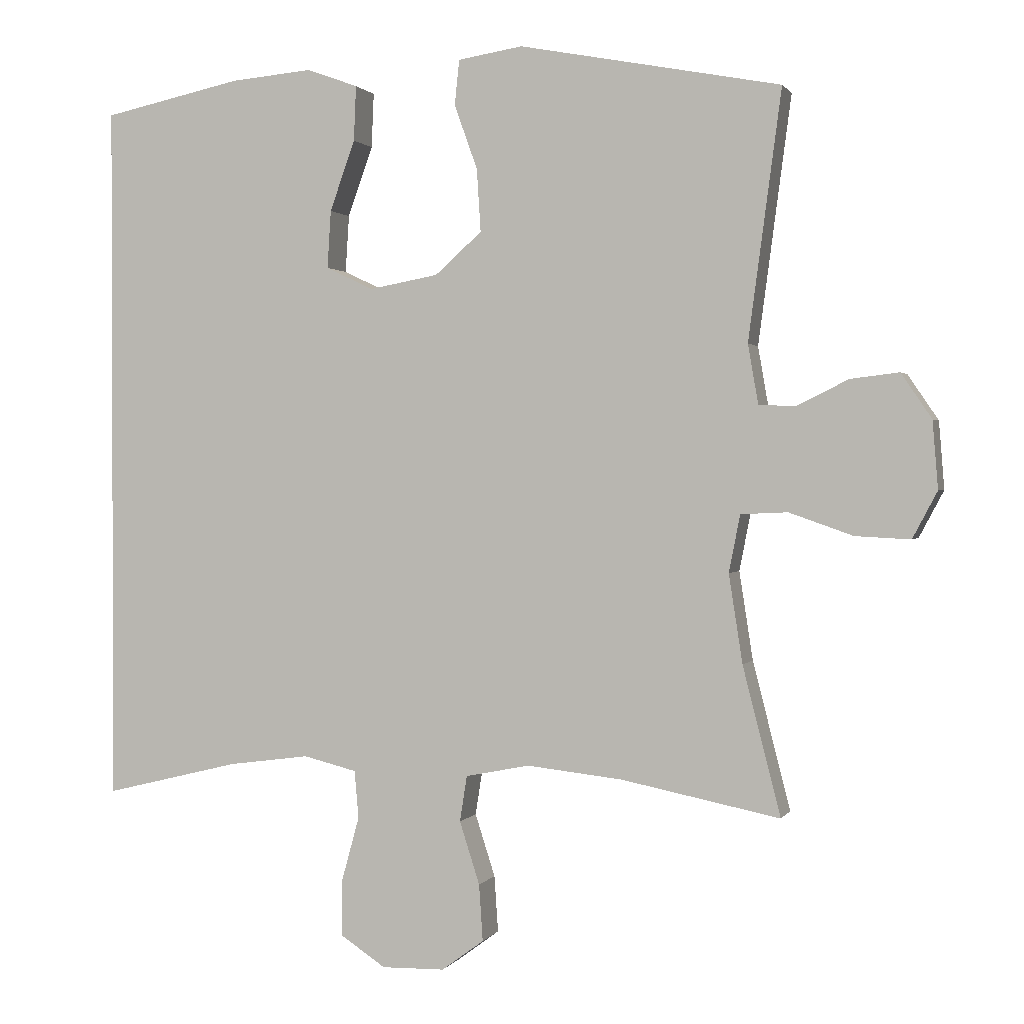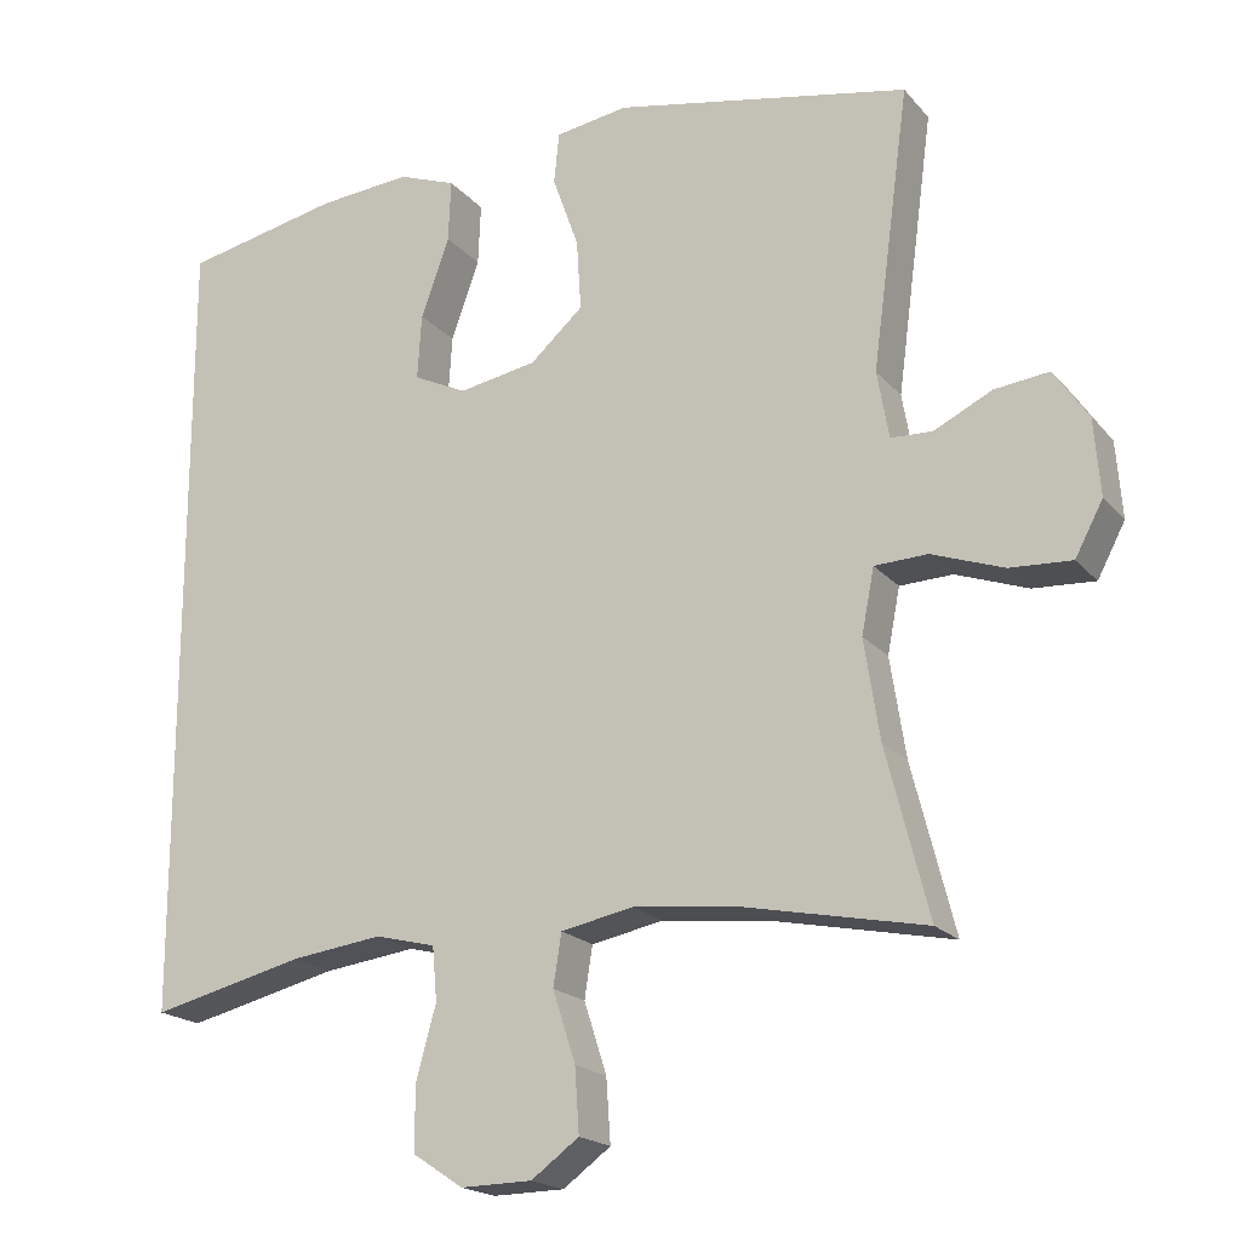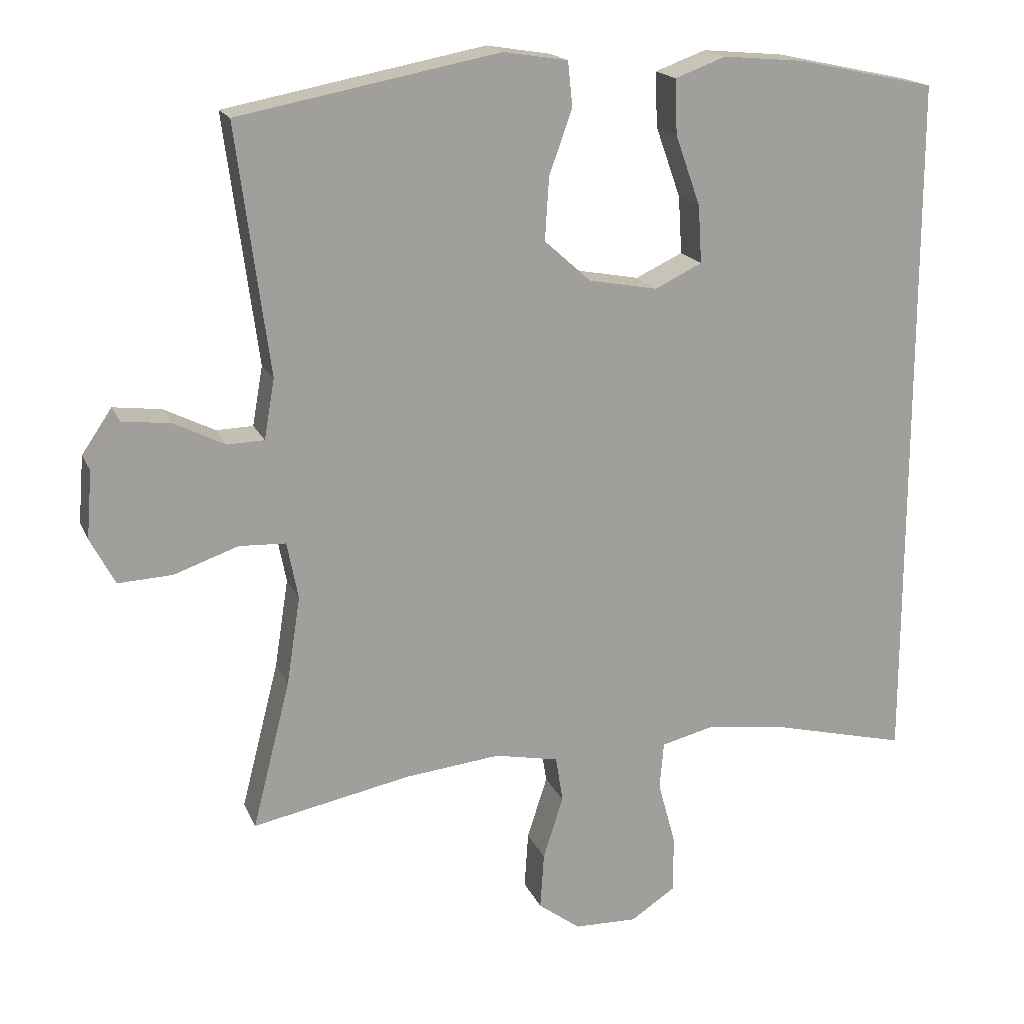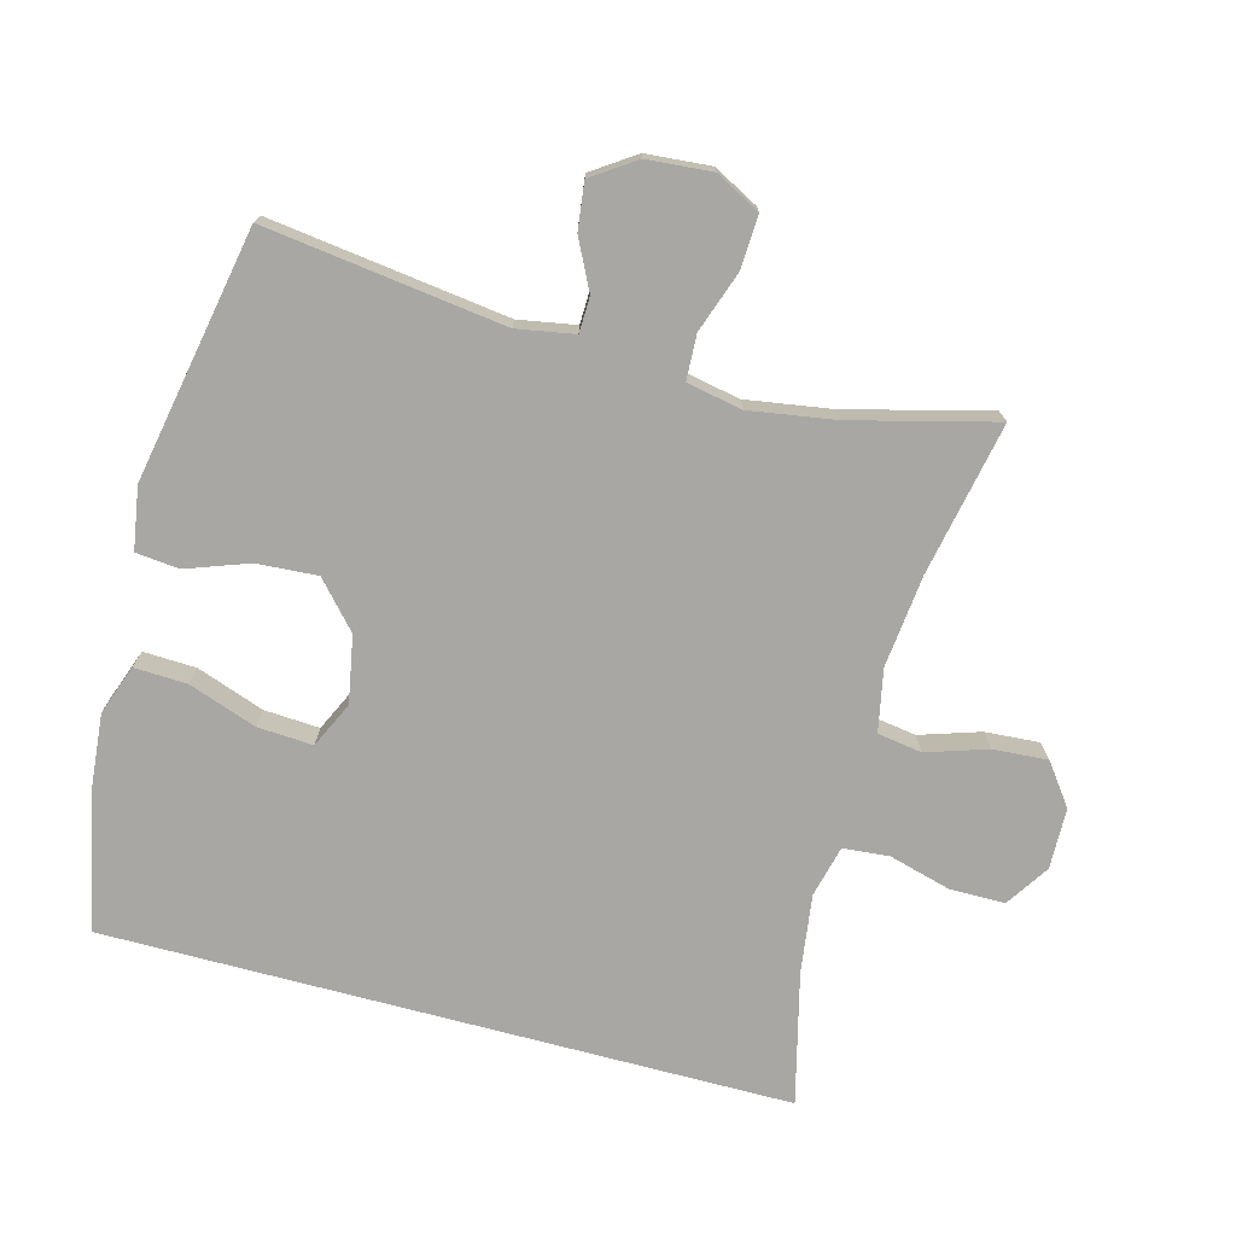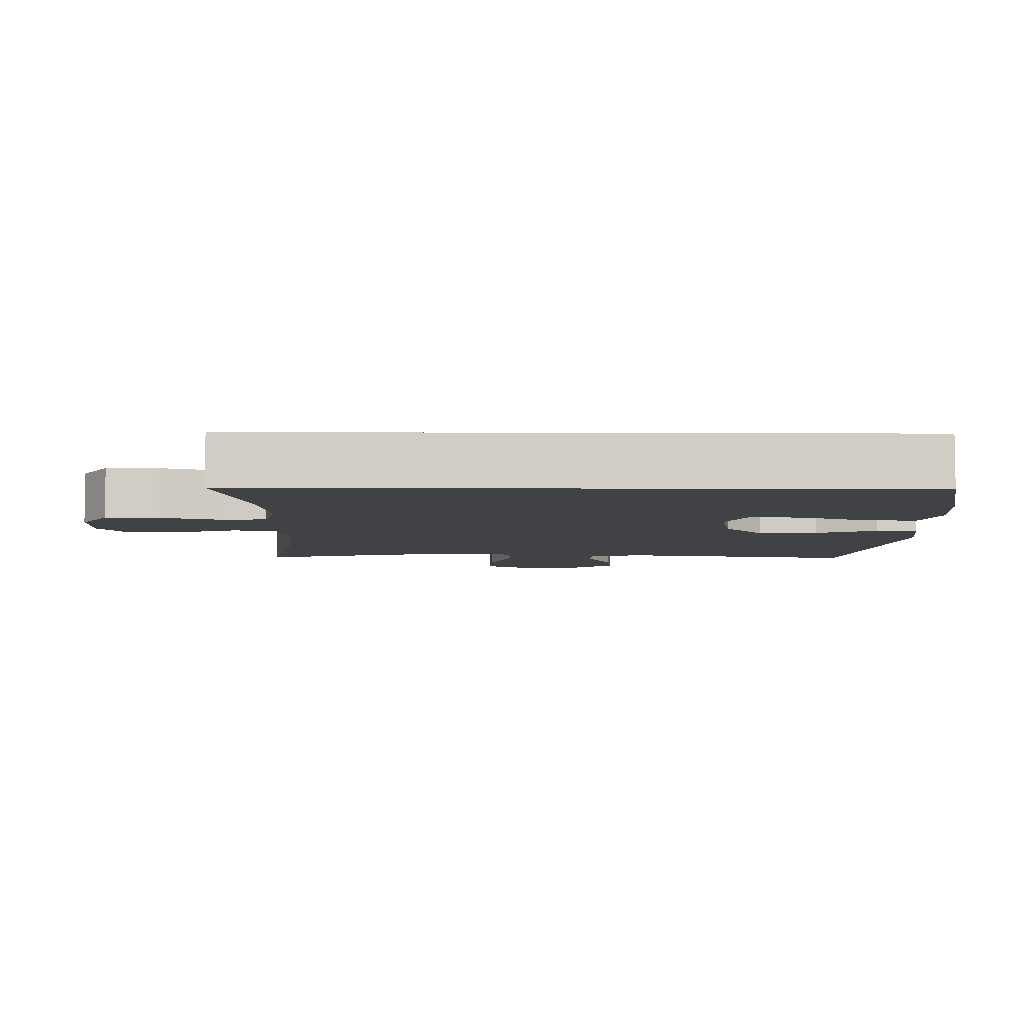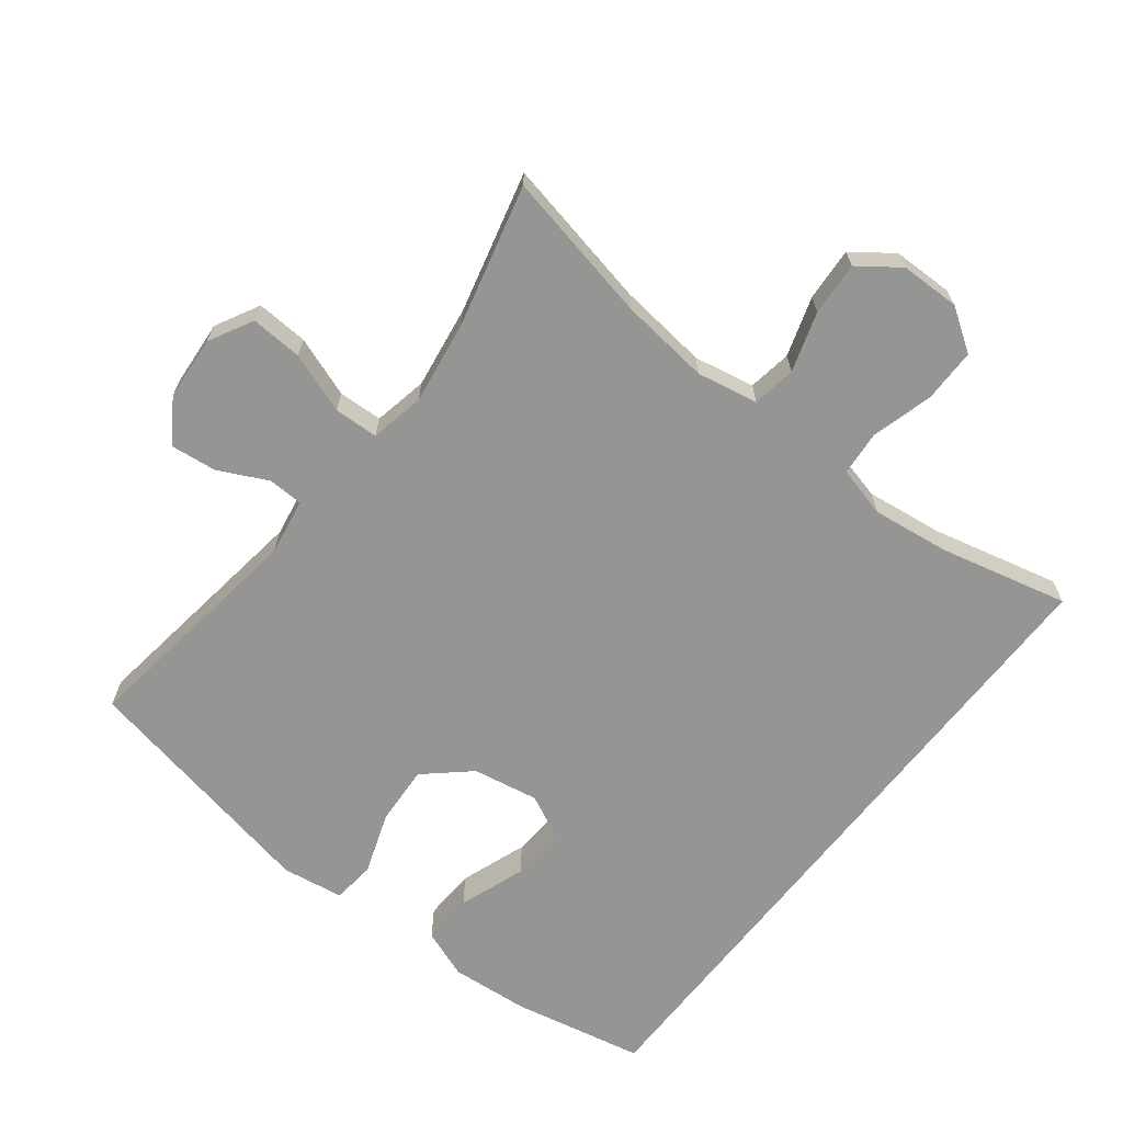
<metadata>
{"format":"obj","ext":"obj","renderer":"f3d","projection":"perspective","resolution":1024,"background":"white","views":[{"elev":1.0,"azim":16.5,"up":"+Z"},{"elev":-19.0,"azim":27.5,"up":"+Z"},{"elev":17.7,"azim":162.1,"up":"+Z"},{"elev":-74.4,"azim":75.1,"up":"+Y"},{"elev":-6.5,"azim":-90.8,"up":"+Y"},{"elev":-67.4,"azim":141.8,"up":"+Y"}]}
</metadata>
<code>
o path1346_path1346.001
v 0.4305 0.0375 -0.2782
v 0.4111 0.0375 -0.1528
v 0.4269 0.0375 -0.07167
v 0.4933 0.0375 -0.06869
v 0.5837 0.0375 -0.1005
v 0.6611 0.0375 -0.1045
v 0.6961 0.0375 -0.03844
v 0.6884 0.0375 0.05698
v 0.6452 0.0375 0.1206
v 0.5766 0.0375 0.1123
v 0.504 0.0375 0.07628
v 0.4518 0.0375 0.07792
v 0.4371 0.0375 0.1623
v 0.4839 0.0375 0.5136
v 0.1136 0.0375 0.5842
v 0.02216 0.0375 0.5696
v 0.01558 0.0375 0.506
v 0.04827 0.0375 0.4145
v 0.05388 0.0375 0.3257
v -0.01251 0.0375 0.2664
v -0.1102 0.0375 0.2485
v -0.1771 0.0375 0.2803
v -0.172 0.0375 0.362
v -0.1365 0.0375 0.4617
v -0.1331 0.0375 0.5394
v -0.2056 0.0375 0.566
v -0.3216 0.0375 0.5557
v -0.518 0.0375 0.5136
v -0.518 0.0375 -0.4881
v -0.3268 0.0375 -0.4414
v -0.2121 0.0375 -0.4261
v -0.1364 0.0375 -0.4449
v -0.1306 0.0375 -0.5122
v -0.1557 0.0375 -0.6035
v -0.1555 0.0375 -0.6842
v -0.09234 0.0375 -0.7261
v -0.003107 0.0375 -0.7243
v 0.05678 0.0375 -0.6801
v 0.0514 0.0375 -0.6
v 0.02294 0.0375 -0.5111
v 0.03308 0.0375 -0.4461
v 0.1239 0.0375 -0.428
v 0.2594 0.0375 -0.4428
v 0.4839 0.0375 -0.4881
v 0.4305 -0.0375 -0.2782
v 0.4111 -0.0375 -0.1528
v 0.4269 -0.0375 -0.07167
v 0.4933 -0.0375 -0.06869
v 0.5837 -0.0375 -0.1005
v 0.6611 -0.0375 -0.1045
v 0.6961 -0.0375 -0.03844
v 0.6884 -0.0375 0.05698
v 0.6452 -0.0375 0.1206
v 0.5766 -0.0375 0.1123
v 0.504 -0.0375 0.07628
v 0.4518 -0.0375 0.07792
v 0.4371 -0.0375 0.1623
v 0.4839 -0.0375 0.5136
v 0.1136 -0.0375 0.5842
v 0.02216 -0.0375 0.5696
v 0.01558 -0.0375 0.506
v 0.04827 -0.0375 0.4145
v 0.05388 -0.0375 0.3257
v -0.01251 -0.0375 0.2664
v -0.1102 -0.0375 0.2485
v -0.1771 -0.0375 0.2803
v -0.172 -0.0375 0.362
v -0.1365 -0.0375 0.4617
v -0.1331 -0.0375 0.5394
v -0.2056 -0.0375 0.566
v -0.3216 -0.0375 0.5557
v -0.518 -0.0375 0.5136
v -0.518 -0.0375 -0.4881
v -0.3268 -0.0375 -0.4414
v -0.2121 -0.0375 -0.4261
v -0.1364 -0.0375 -0.4449
v -0.1306 -0.0375 -0.5122
v -0.1557 -0.0375 -0.6035
v -0.1555 -0.0375 -0.6842
v -0.09234 -0.0375 -0.7261
v -0.003107 -0.0375 -0.7243
v 0.05678 -0.0375 -0.6801
v 0.0514 -0.0375 -0.6
v 0.02294 -0.0375 -0.5111
v 0.03308 -0.0375 -0.4461
v 0.1239 -0.0375 -0.428
v 0.2594 -0.0375 -0.4428
v 0.4839 -0.0375 -0.4881
v -0.1555 0.0375 -0.6842
v -0.09234 0.0375 -0.7261
v -0.003107 0.0375 -0.7243
v 0.05678 0.0375 -0.6801
v -0.1557 0.0375 -0.6035
v 0.0514 0.0375 -0.6
v -0.1306 0.0375 -0.5122
v 0.02294 0.0375 -0.5111
v -0.1364 0.0375 -0.4449
v -0.1364 0.0375 -0.4449
v 0.03308 0.0375 -0.4461
v 0.03308 0.0375 -0.4461
v -0.518 0.0375 0.5136
v -0.518 0.0375 0.5136
v -0.518 0.0375 -0.4881
v -0.518 0.0375 -0.4881
v 0.2594 0.0375 -0.4428
v 0.4839 0.0375 -0.4881
v 0.4839 0.0375 -0.4881
v -0.3268 0.0375 -0.4414
v 0.1239 0.0375 -0.428
v -0.2121 0.0375 -0.4261
v 0.4305 0.0375 -0.2782
v 0.4111 0.0375 -0.1528
v 0.4269 0.0375 -0.07167
v 0.4269 0.0375 -0.07167
v 0.5837 0.0375 -0.1005
v 0.6611 0.0375 -0.1045
v 0.6611 0.0375 -0.1045
v 0.6961 0.0375 -0.03844
v 0.4933 0.0375 -0.06869
v -0.1102 0.0375 0.2485
v -0.1771 0.0375 0.2803
v -0.1771 0.0375 0.2803
v 0.6884 0.0375 0.05698
v 0.504 0.0375 0.07628
v 0.4518 0.0375 0.07792
v 0.4518 0.0375 0.07792
v 0.6452 0.0375 0.1206
v 0.6452 0.0375 0.1206
v 0.5766 0.0375 0.1123
v 0.4371 0.0375 0.1623
v -0.01251 0.0375 0.2664
v 0.05388 0.0375 0.3257
v -0.172 0.0375 0.362
v 0.04827 0.0375 0.4145
v -0.1365 0.0375 0.4617
v 0.01558 0.0375 0.506
v -0.1331 0.0375 0.5394
v -0.1331 0.0375 0.5394
v 0.4839 0.0375 0.5136
v 0.4839 0.0375 0.5136
v 0.02216 0.0375 0.5696
v 0.02216 0.0375 0.5696
v -0.3216 0.0375 0.5557
v -0.2056 0.0375 0.566
v 0.1136 0.0375 0.5842
v -0.1555 -0.0375 -0.6842
v -0.09234 -0.0375 -0.7261
v -0.003107 -0.0375 -0.7243
v 0.05678 -0.0375 -0.6801
v -0.1557 -0.0375 -0.6035
v 0.0514 -0.0375 -0.6
v -0.1306 -0.0375 -0.5122
v 0.02294 -0.0375 -0.5111
v -0.1364 -0.0375 -0.4449
v -0.1364 -0.0375 -0.4449
v 0.03308 -0.0375 -0.4461
v 0.03308 -0.0375 -0.4461
v -0.518 -0.0375 0.5136
v -0.518 -0.0375 0.5136
v -0.518 -0.0375 -0.4881
v -0.518 -0.0375 -0.4881
v 0.2594 -0.0375 -0.4428
v 0.4839 -0.0375 -0.4881
v 0.4839 -0.0375 -0.4881
v -0.3268 -0.0375 -0.4414
v 0.1239 -0.0375 -0.428
v -0.2121 -0.0375 -0.4261
v 0.4305 -0.0375 -0.2782
v 0.4111 -0.0375 -0.1528
v 0.4269 -0.0375 -0.07167
v 0.4269 -0.0375 -0.07167
v 0.5837 -0.0375 -0.1005
v 0.6611 -0.0375 -0.1045
v 0.6611 -0.0375 -0.1045
v 0.6961 -0.0375 -0.03844
v 0.4933 -0.0375 -0.06869
v -0.1102 -0.0375 0.2485
v -0.1771 -0.0375 0.2803
v -0.1771 -0.0375 0.2803
v 0.6884 -0.0375 0.05698
v 0.504 -0.0375 0.07628
v 0.4518 -0.0375 0.07792
v 0.4518 -0.0375 0.07792
v 0.6452 -0.0375 0.1206
v 0.6452 -0.0375 0.1206
v 0.5766 -0.0375 0.1123
v 0.4371 -0.0375 0.1623
v -0.01251 -0.0375 0.2664
v 0.05388 -0.0375 0.3257
v -0.172 -0.0375 0.362
v 0.04827 -0.0375 0.4145
v -0.1365 -0.0375 0.4617
v 0.01558 -0.0375 0.506
v -0.1331 -0.0375 0.5394
v -0.1331 -0.0375 0.5394
v 0.4839 -0.0375 0.5136
v 0.4839 -0.0375 0.5136
v 0.02216 -0.0375 0.5696
v 0.02216 -0.0375 0.5696
v -0.3216 -0.0375 0.5557
v -0.2056 -0.0375 0.566
v 0.1136 -0.0375 0.5842
f 186 172 180
f 188 169 170
f 182 170 176
f 168 162 163
f 201 200 192
f 193 202 198
f 153 150 151
f 202 191 196
f 194 201 192
f 190 158 178
f 200 158 190
f 167 178 165
f 175 172 173
f 176 172 181
f 177 154 156
f 188 166 169
f 165 178 160
f 169 162 168
f 188 170 182
f 178 167 177
f 186 180 184
f 187 188 182
f 151 148 149
f 180 172 175
f 182 176 181
f 153 152 150
f 196 189 187
f 188 156 166
f 147 150 146
f 148 151 147
f 169 166 162
f 196 191 189
f 192 200 190
f 191 202 193
f 160 178 158
f 177 167 154
f 156 154 153
f 147 151 150
f 152 153 154
f 189 188 187
f 181 172 186
f 177 156 188
f 35 36 80 79
f 36 37 81 80
f 37 38 82 81
f 34 35 79 78
f 38 39 83 82
f 33 34 78 77
f 39 40 84 83
f 98 33 77 155
f 40 100 157 84
f 102 104 161 159
f 43 107 164 87
f 29 30 74 73
f 41 42 86 85
f 31 32 76 75
f 42 43 87 86
f 30 31 75 74
f 44 1 45 88
f 1 2 46 45
f 2 114 171 46
f 5 117 174 49
f 6 7 51 50
f 4 5 49 48
f 3 4 48 47
f 21 122 179 65
f 7 8 52 51
f 11 126 183 55
f 8 128 185 52
f 10 11 55 54
f 9 10 54 53
f 12 13 57 56
f 20 21 65 64
f 19 20 64 63
f 22 23 67 66
f 18 19 63 62
f 23 24 68 67
f 17 18 62 61
f 24 138 195 68
f 13 140 197 57
f 142 17 61 199
f 27 28 72 71
f 26 27 71 70
f 25 26 70 69
f 15 16 60 59
f 14 15 59 58
f 129 123 115
f 131 113 112
f 125 119 113
f 111 106 105
f 144 135 143
f 136 141 145
f 96 94 93
f 145 139 134
f 137 135 144
f 133 121 101
f 143 133 101
f 110 108 121
f 118 116 115
f 119 124 115
f 120 99 97
f 131 112 109
f 108 103 121
f 112 111 105
f 131 125 113
f 121 120 110
f 129 127 123
f 130 125 131
f 94 92 91
f 123 118 115
f 125 124 119
f 96 93 95
f 139 130 132
f 131 109 99
f 90 89 93
f 91 90 94
f 112 105 109
f 139 132 134
f 135 133 143
f 134 136 145
f 103 101 121
f 120 97 110
f 99 96 97
f 90 93 94
f 95 97 96
f 132 130 131
f 124 129 115
f 120 131 99

</code>
